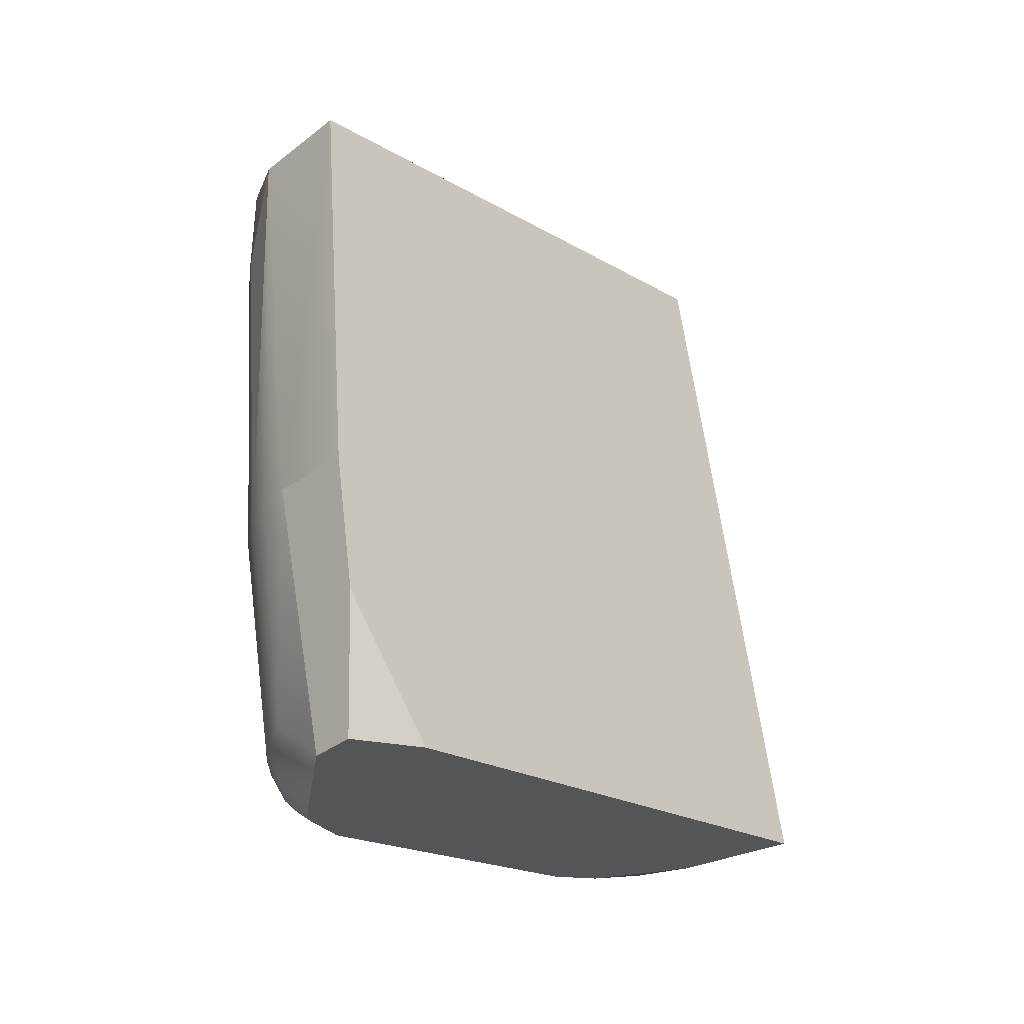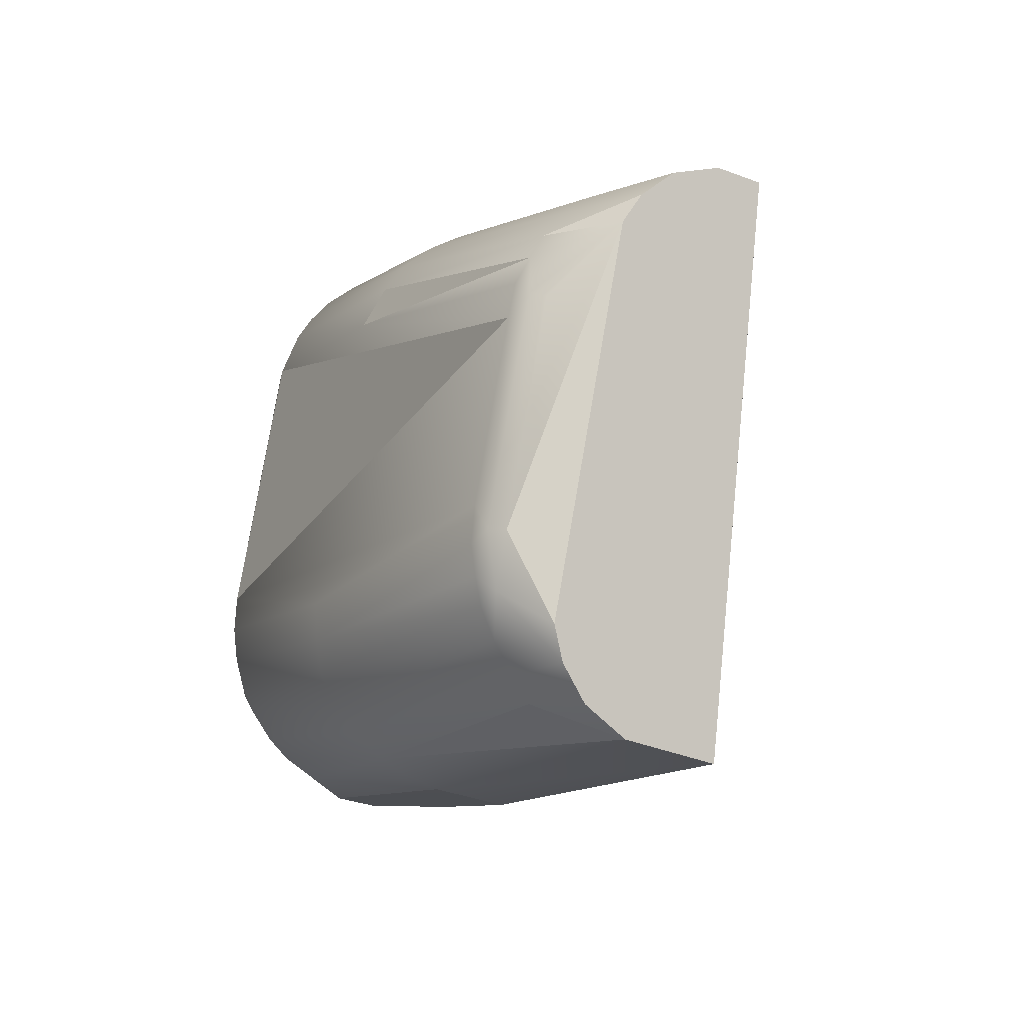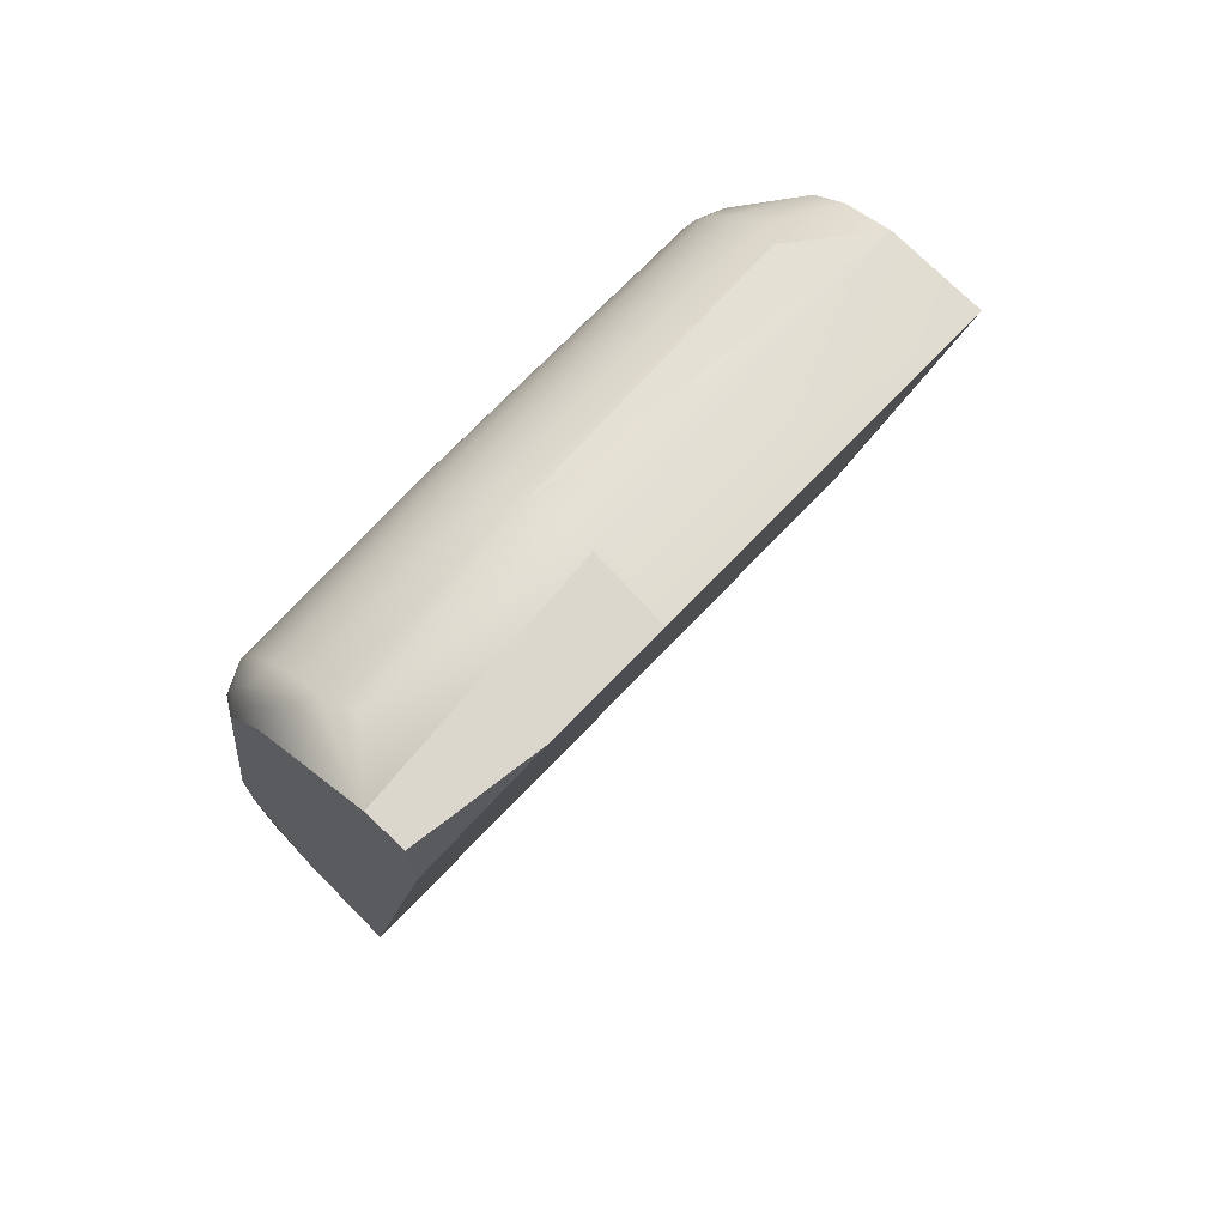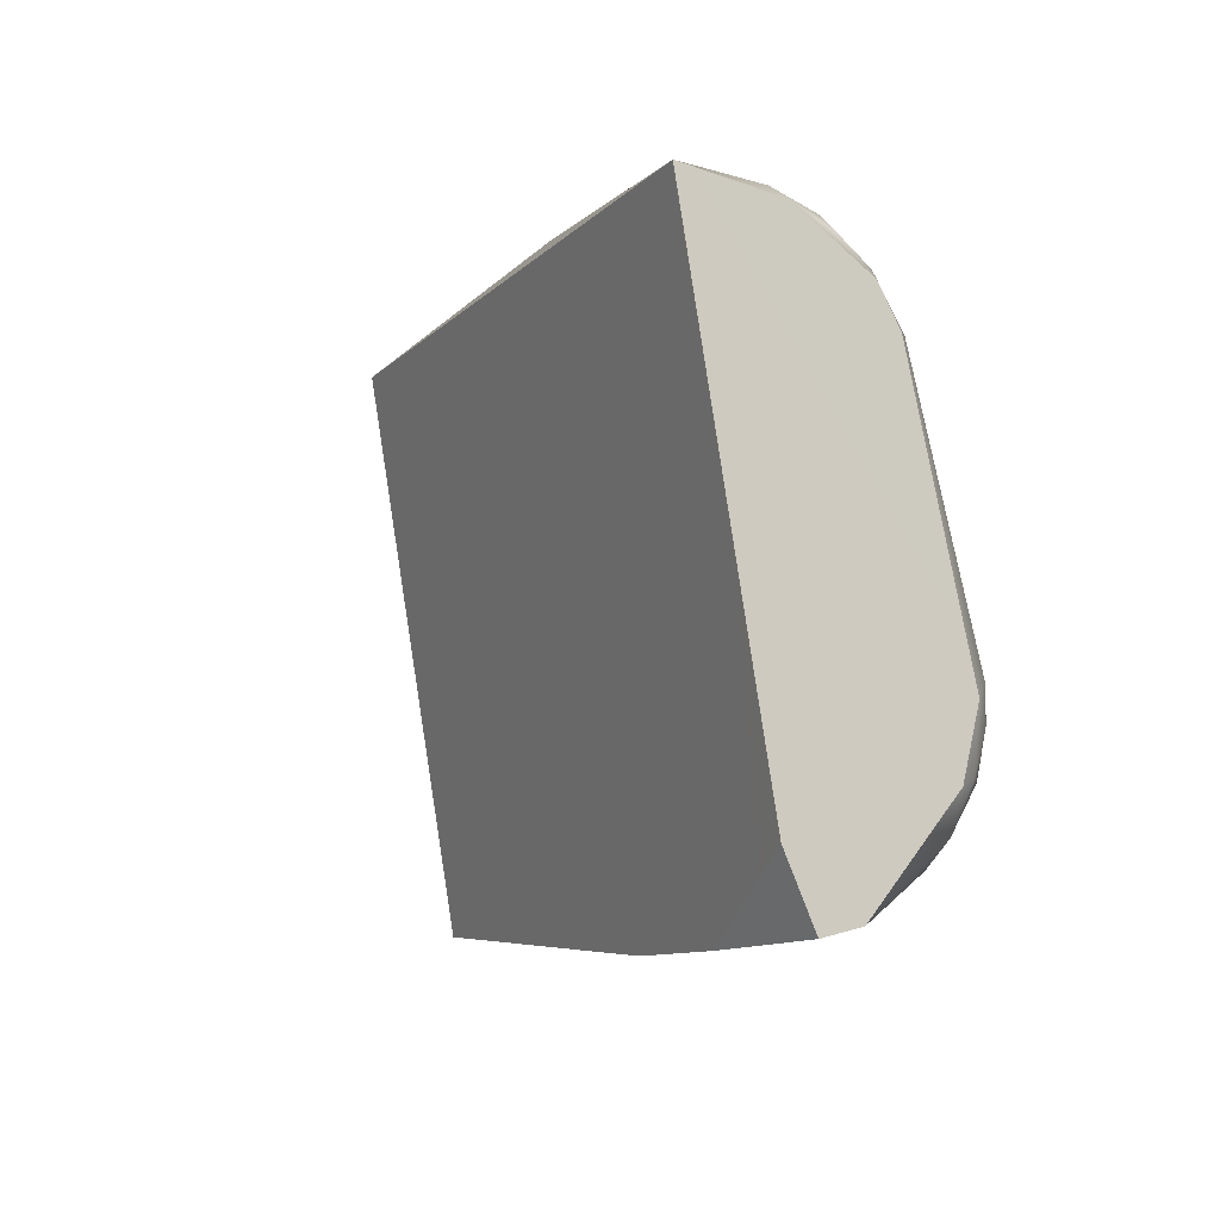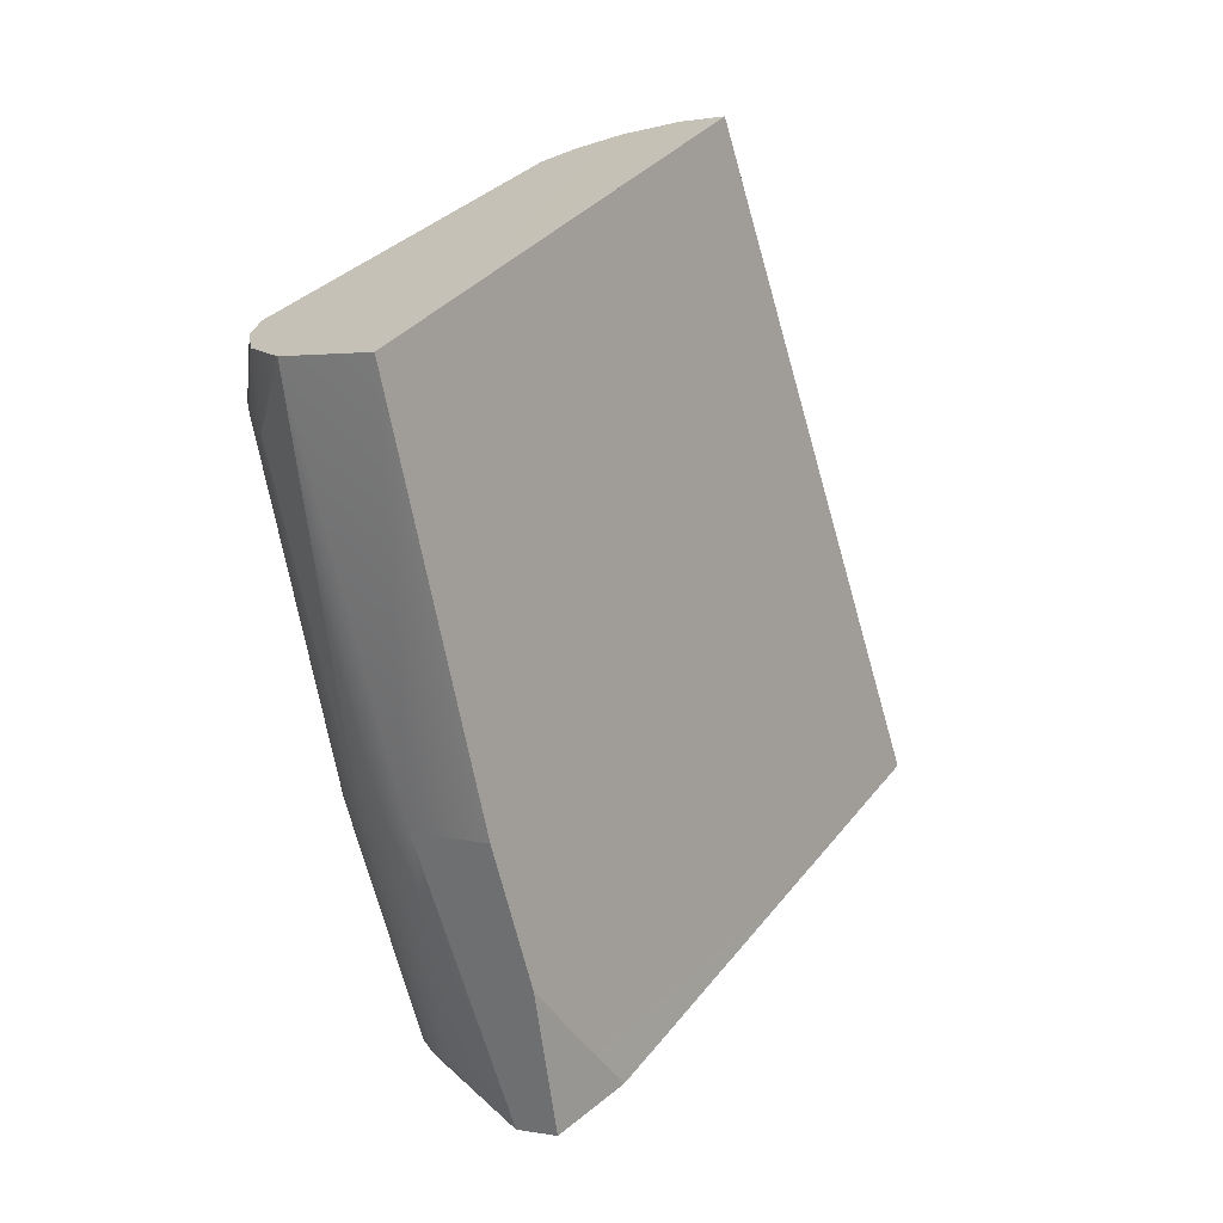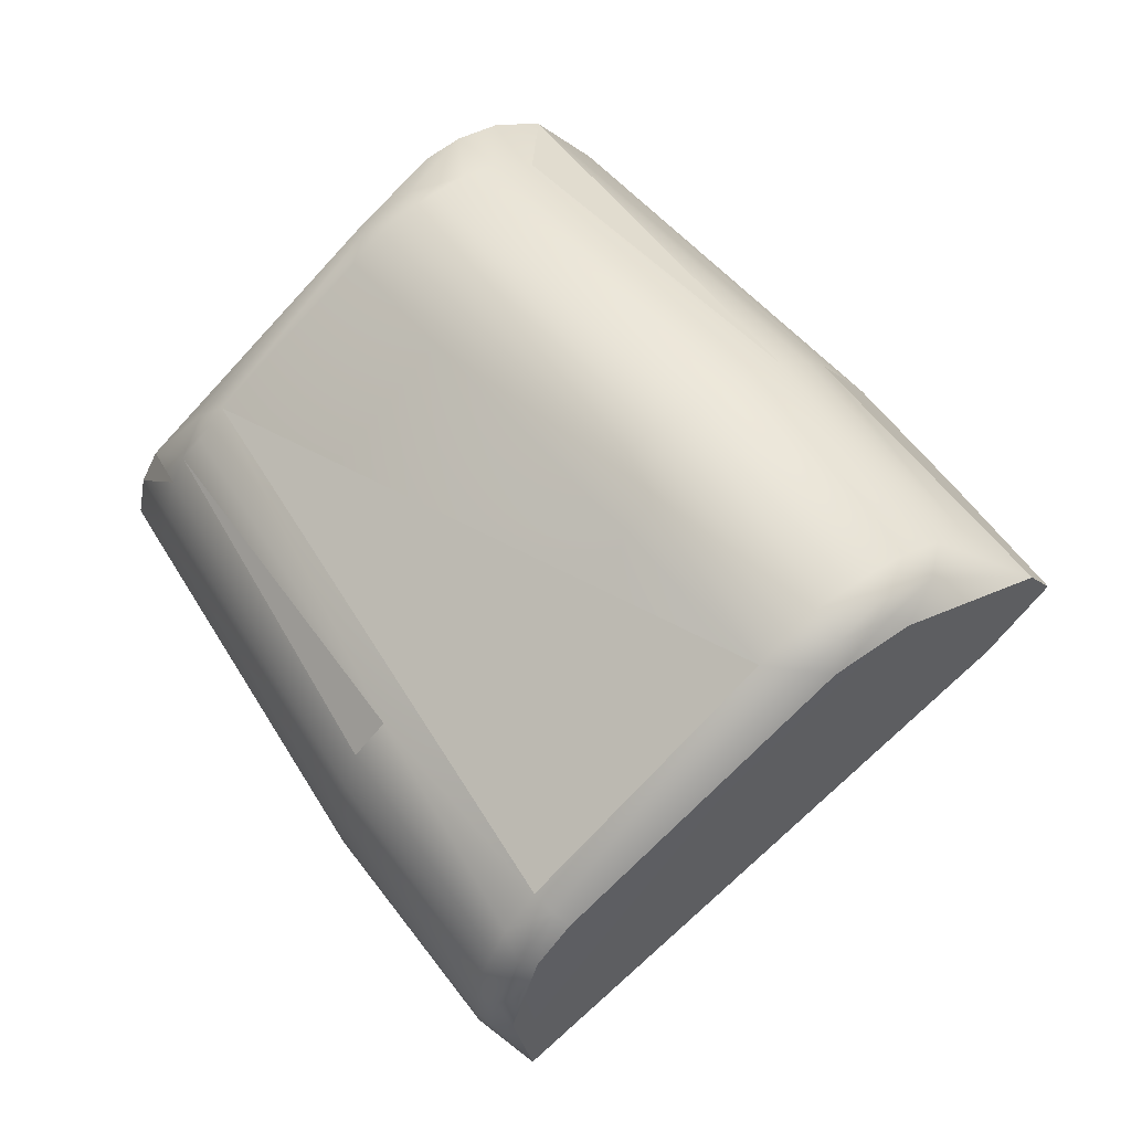
<metadata>
{"format":"obj","ext":"obj","renderer":"f3d","projection":"perspective","resolution":1024,"background":"white","views":[{"elev":9.7,"azim":-174.1,"up":"+Y"},{"elev":33.5,"azim":129.9,"up":"+Z"},{"elev":-58.3,"azim":111.0,"up":"+Z"},{"elev":-49.3,"azim":-45.2,"up":"+Z"},{"elev":54.6,"azim":172.4,"up":"+Y"},{"elev":-46.1,"azim":90.1,"up":"+Y"}]}
</metadata>
<code>
o right_finger_1_3
v 0.008961 0.0143 0.001186
v 0.007968 0.007159 -0.003437
v 0.003807 0.01364 0.02201
v 0.004916 0.01348 0.02181
v 0.00605 0.01359 0.02152
v 0.006872 0.01377 0.02117
v 0.007609 0.01377 0.02058
v 0.007857 0.01453 0.02062
v 0.00774 0.01511 0.02067
v 0.008443 0.0142 0.01991
v 0.01251 0.01755 0.01581
v 0.01269 0.01698 0.01568
v 0.01227 0.01611 0.01594
v 0.01367 0.01752 0.01367
v 0.01383 0.01818 0.01281
v 0.01378 0.01885 0.01188
v 0.0135 0.01922 0.01081
v 0.01347 0.01795 0.01432
v 0.0134 0.01709 0.0144
v 0.01298 0.01657 0.01509
v 0.003695 -0.00079 0.01017
v 0.003972 -0.000399 0.01067
v 0.002798 -0.000706 0.01146
v 0.001921 -0.00083 0.01181
v 0.001 -0.000791 0.01215
v -0.000155 -0.00066 0.01233
v -0.001144 -0.00047 0.01231
v -0.002001 -7.7e-05 0.01229
v -0.003005 0.000534 0.0121
v 0.002074 -0.001165 0.01114
v 0.000154 -0.001114 0.01171
v -0.001439 -0.000722 0.01183
v 0.002066 -0.001275 0.0106
v 0.009662 0.002294 0.003632
v 0.009684 0.002513 0.004838
v 0.01048 0.006796 -0.00075
v 0.01091 0.005835 -5e-06
v 0.01114 0.005274 0.000739
v 0.0112 0.004556 0.001671
v 0.01107 0.003987 0.002456
v 0.01083 0.003526 0.003232
v 0.01033 0.002952 0.00404
v 0.01065 0.004728 0.000239
v 0.01079 0.00377 0.001687
v 0.01023 0.002837 0.002777
v 0.01039 0.003542 0.001409
v 0.009981 0.00365 0.000884
v -0.002535 0.006419 0.0157
v -0.001788 0.005888 0.01605
v -0.000719 0.005401 0.01637
v 0.000334 0.005154 0.01655
v 0.001421 0.004842 0.01645
v 0.002634 0.004551 0.01606
v 0.003767 0.00474 0.01572
v 0.004976 0.004827 0.01488
v 0.01154 0.008411 0.008374
v 0.0121 0.008974 0.007473
v 0.01237 0.009344 0.006392
v 0.01253 0.01019 0.005525
v 0.01244 0.01098 0.004727
v 0.01212 0.01172 0.003848
v 0.01159 0.01251 0.003125
v 0.01091 0.01311 0.002513
v -0.000975 -0.001044 0.01131
v 0.000623 -0.00129 0.01111
v 0.003318 -0.000972 0.009747
v 0.009449 0.002398 0.002848
v 0.008989 0.006464 -0.002793
v -0.004226 8.6e-05 0.01081
v 0.008244 0.01093 -0.001238
v 0.006029 0.006546 -0.001901
v 0.01282 0.0223 0.01064
v 0.01349 0.02131 0.01185
v 0.0105 0.0239 0.009093
v 0.01354 0.02051 0.01299
v 0.008591 0.0227 0.01146
v 0.001121 0.0165 0.02288
v 0.002725 0.01597 0.02313
v 0.004122 0.01582 0.02288
v 0.005154 0.01592 0.0224
v 0.01322 0.01993 0.01393
v 0.001845 0.01846 0.01982
v -6.1e-05 0.01726 0.02218
f 7 10 8
f 6 7 8
f 12 8 10
f 12 10 13
f 14 18 19
f 19 18 12
f 19 12 20
f 20 12 13
f 14 15 18
f 21 22 23
f 21 23 30
f 30 23 24
f 30 24 25
f 30 25 31
f 31 26 27
f 31 27 32
f 21 34 35
f 43 37 38
f 43 38 39
f 43 39 44
f 44 40 41
f 44 41 45
f 45 41 42
f 45 42 34
f 47 43 46
f 42 35 34
f 51 27 26
f 51 26 52
f 52 26 25
f 52 25 53
f 53 24 54
f 54 24 23
f 54 23 55
f 57 42 41
f 57 41 58
f 58 41 40
f 58 40 39
f 58 39 59
f 59 39 38
f 59 38 60
f 60 38 37
f 60 37 61
f 61 36 62
f 62 36 63
f 64 31 32
f 64 65 31
f 65 64 33
f 64 69 33
f 47 67 33
f 67 66 33
f 64 32 69
f 69 83 82
f 71 2 69
f 71 70 2
f 2 68 47
f 77 49 50
f 29 69 28
f 29 49 69
f 49 48 69
f 70 71 69
f 1 2 70
f 2 1 68
f 1 63 68
f 59 60 16 15
f 36 37 68
f 37 43 68
f 43 47 68
f 63 36 68
f 44 45 46
f 83 69 48
f 53 25 24
f 18 11 12
f 54 5 53
f 58 15 14
f 4 52 53
f 77 83 48
f 74 82 83
f 77 74 83
f 76 74 70
f 74 1 70
f 76 82 74
f 77 80 74
f 80 81 74
f 81 72 74
f 56 35 42
f 77 48 49
f 4 53 5
f 10 55 22
f 35 10 22
f 69 32 28
f 6 54 55
f 5 54 6
f 16 60 17
f 78 77 50
f 78 80 77
f 78 79 80
f 75 72 81
f 75 73 72
f 3 52 4
f 72 17 61
f 35 13 10
f 57 56 42
f 20 56 57
f 79 4 5
f 34 67 45
f 5 80 79
f 5 6 80
f 6 8 80
f 8 9 80
f 9 11 80
f 11 81 80
f 11 18 81
f 18 75 81
f 17 60 61
f 55 10 7
f 15 75 18
f 16 17 73
f 15 58 59
f 17 72 73
f 44 46 43
f 39 40 44
f 46 45 67 47
f 27 51 50 28
f 7 6 55
f 14 19 57
f 61 37 36
f 28 50 49 29
f 66 67 34
f 19 20 57
f 23 22 55
f 8 12 11 9
f 16 73 75 15
f 57 58 14
f 27 28 32
f 74 72 63 1
f 78 50 51
f 31 25 26
f 51 52 3 78
f 33 66 21 30
f 69 2 47 33
f 56 20 13 35
f 69 82 76 70
f 22 21 35
f 79 78 3 4
f 30 31 65 33
f 72 61 62
f 62 63 72
f 21 66 34

</code>
